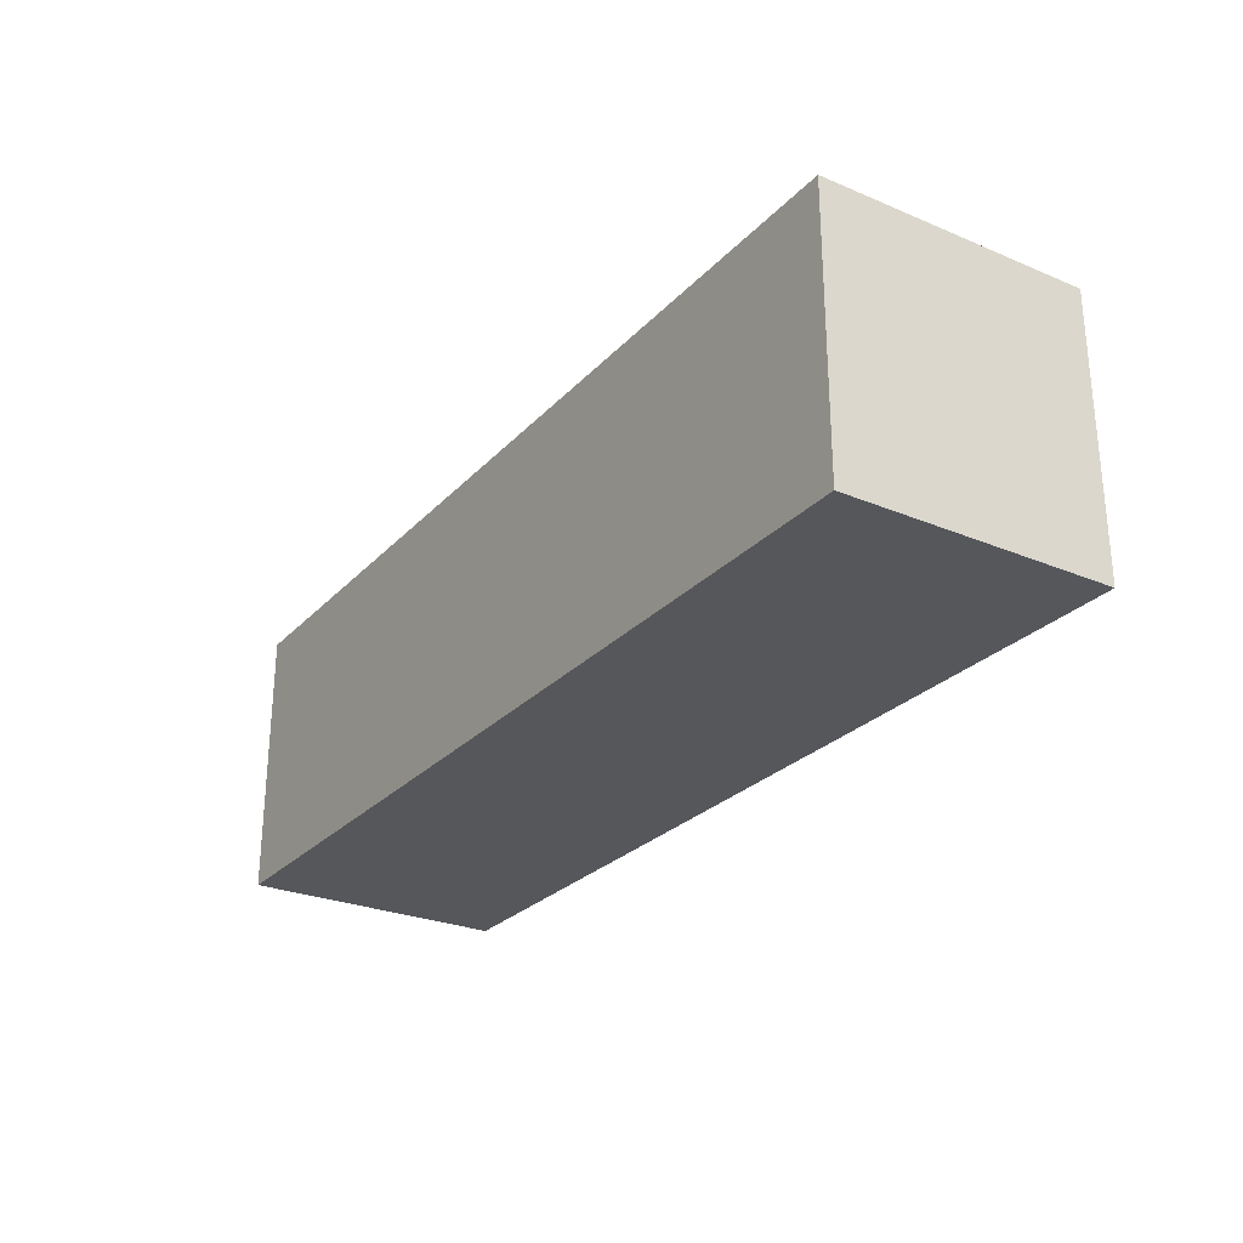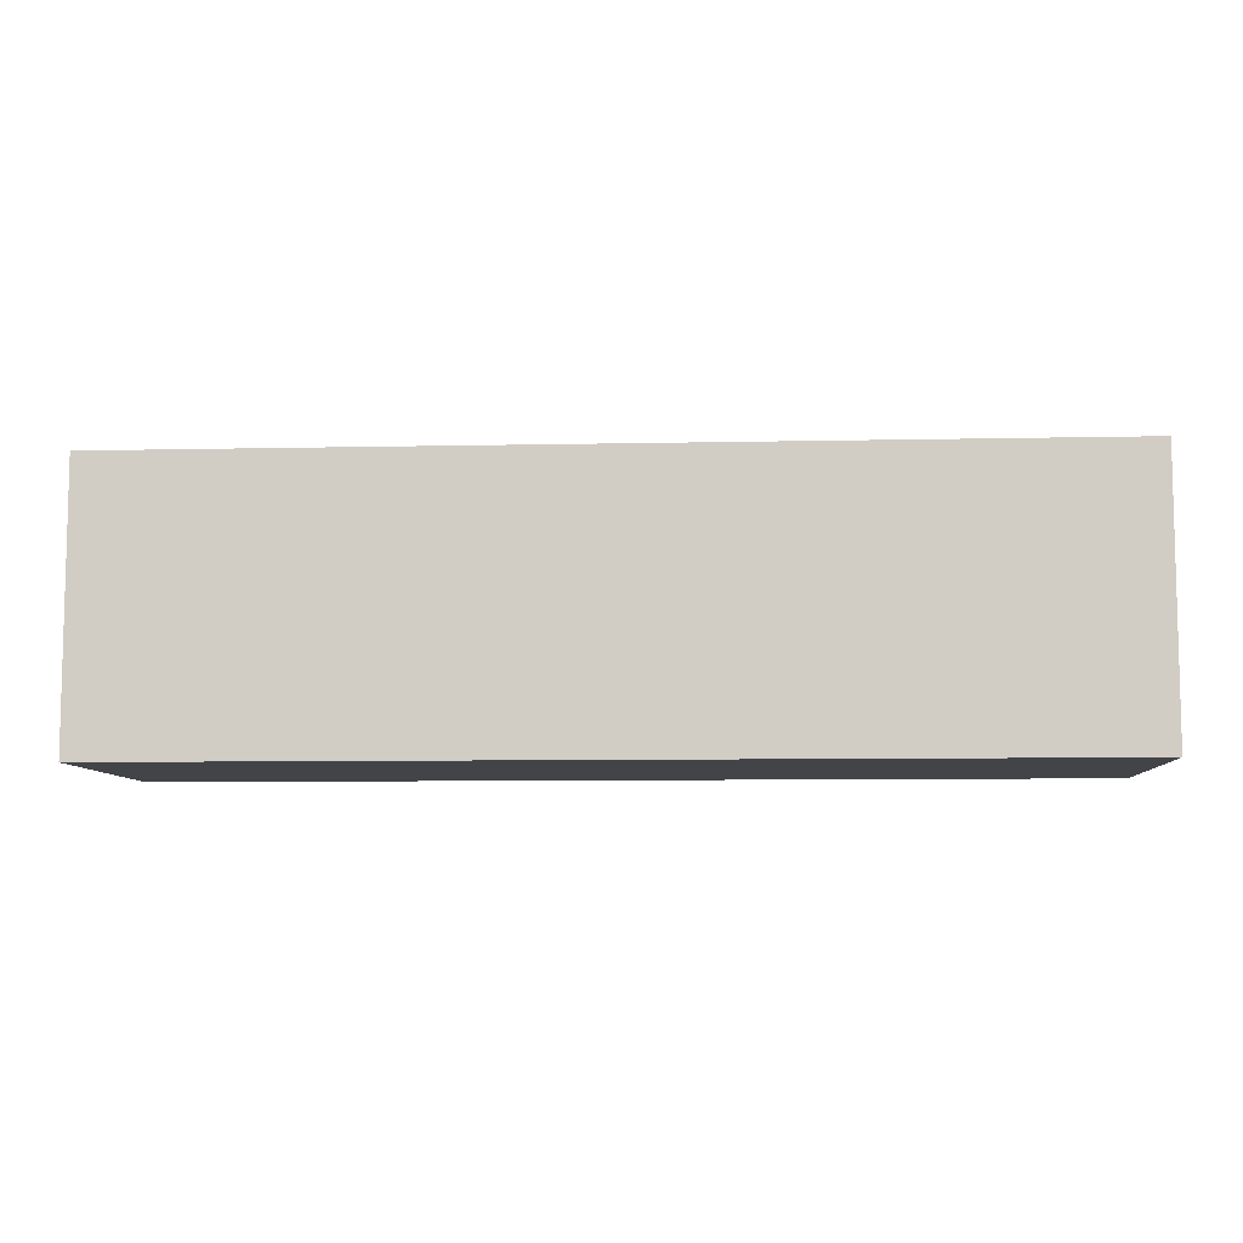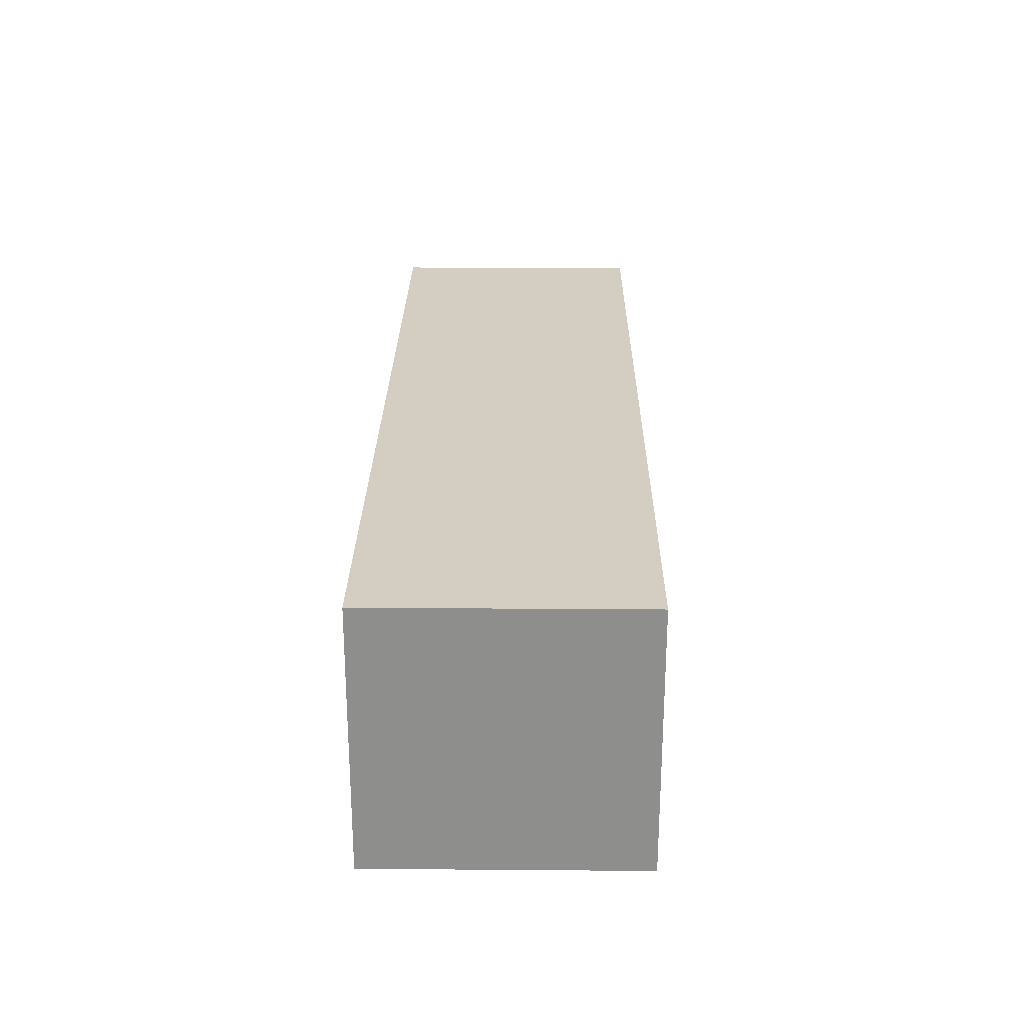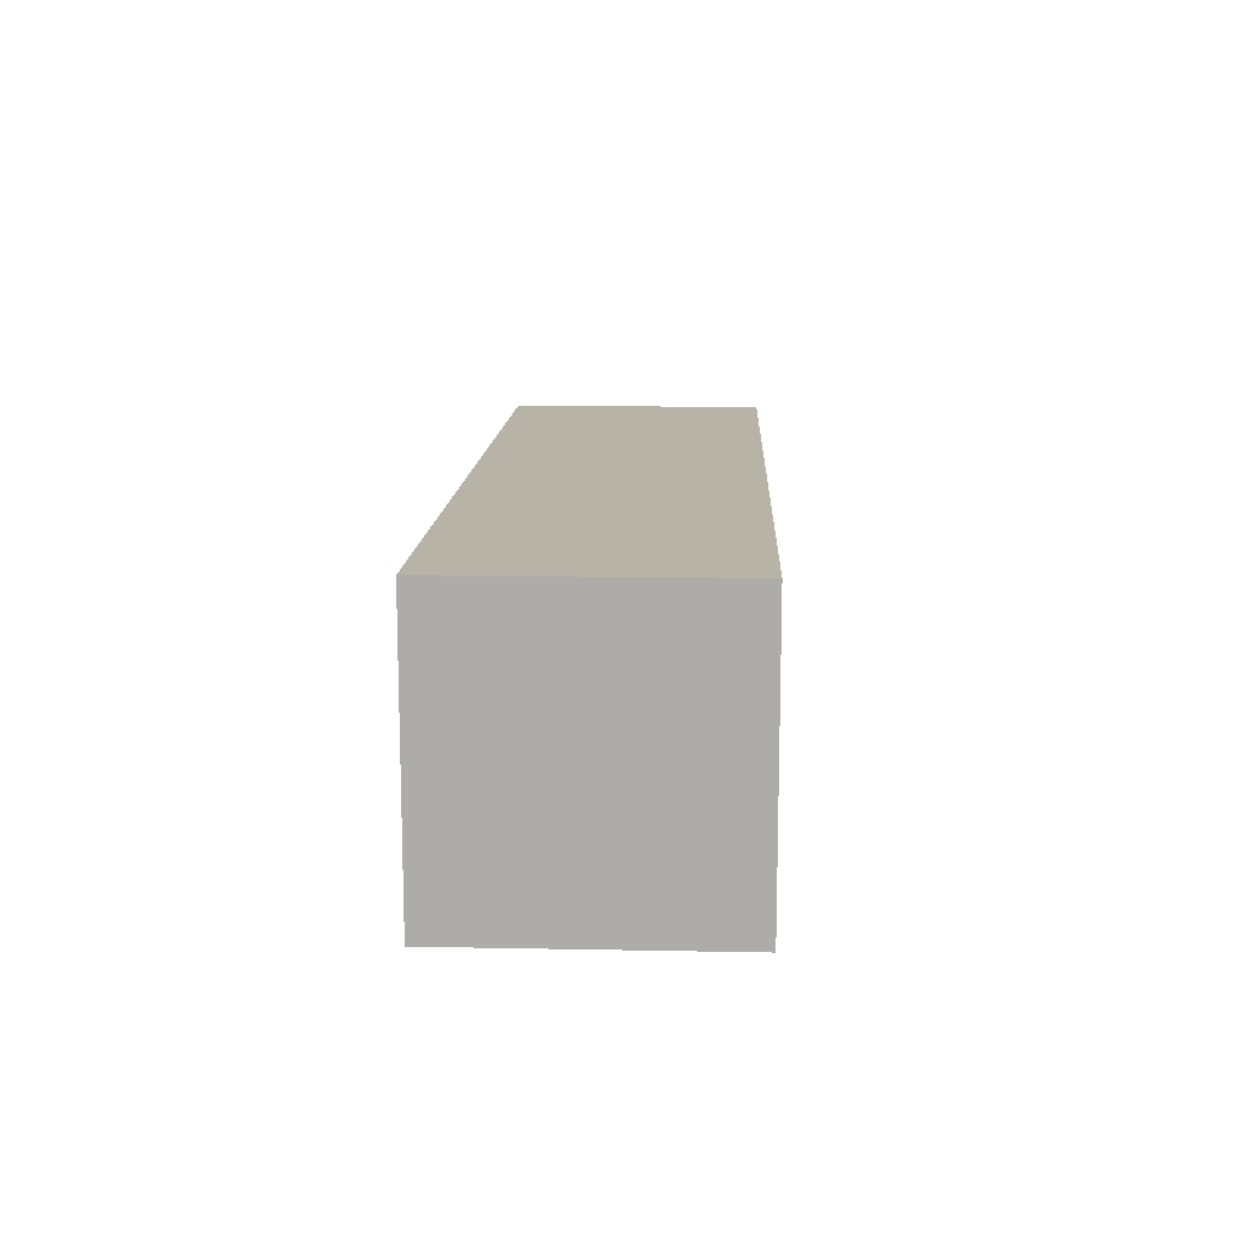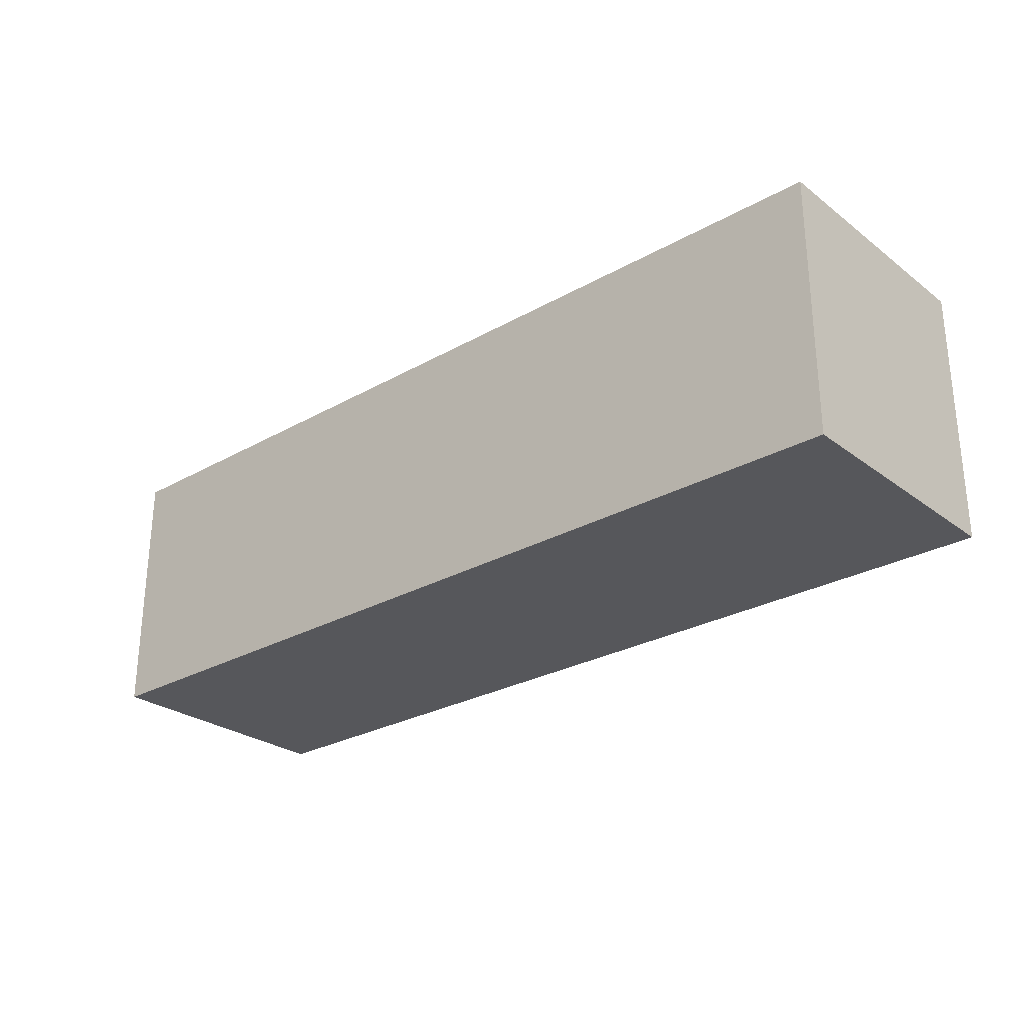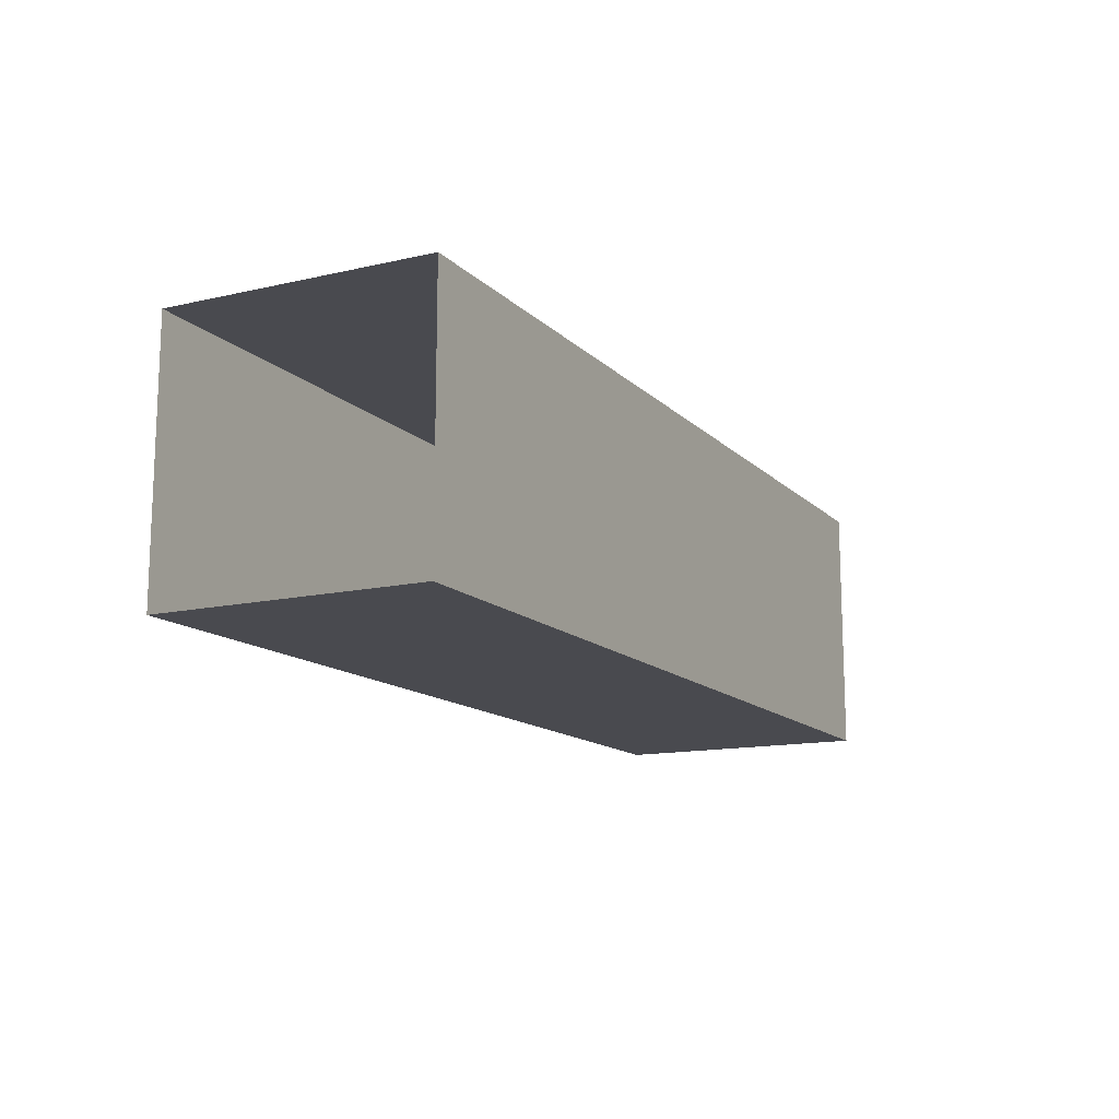
<metadata>
{"format":"obj","ext":"obj","renderer":"f3d","projection":"perspective","resolution":1024,"background":"white","views":[{"elev":-26.8,"azim":57.0,"up":"+Z"},{"elev":-7.9,"azim":3.5,"up":"+Z"},{"elev":25.1,"azim":90.7,"up":"+Y"},{"elev":12.7,"azim":92.5,"up":"+Z"},{"elev":-27.2,"azim":41.1,"up":"+Z"},{"elev":-13.5,"azim":-62.8,"up":"+Y"}]}
</metadata>
<code>
o Cube.001_Cube.002
v -10.84 3.042 -3.112
v -10.84 -3.042 -3.112
v -10.84 3.042 3.112
v -10.84 -3.042 3.112
v 10.84 3.042 -3.112
v 10.84 -3.042 -3.112
v 10.84 3.042 3.112
v 10.84 -3.042 3.112
f 1 5 7 3
f 4 3 7 8
f 8 7 5 6
f 6 2 4 8
f 6 5 1 2
o Cube.002_Cube.003
v 10.84 3.042 -3.112
v 10.84 -3.042 -3.112
v 10.84 3.042 3.112
v 10.84 -3.042 3.112
f 12 11 9 10
o Cube.003_Cube.004
v -10.84 3.042 3.112
v -10.84 -3.042 3.112
v 10.84 3.042 3.112
v 10.84 -3.042 3.112
f 14 13 15 16
o Cube.004_Cube.005
v -10.84 3.042 -3.112
v -10.84 -3.042 -3.112
v 10.84 3.042 -3.112
v 10.84 -3.042 -3.112
f 20 19 17 18
o Cube.005_Cube.006
v -10.84 3.042 -3.112
v -10.84 3.042 3.112
v 10.84 3.042 -3.112
v 10.84 3.042 3.112
f 21 23 24 22

</code>
